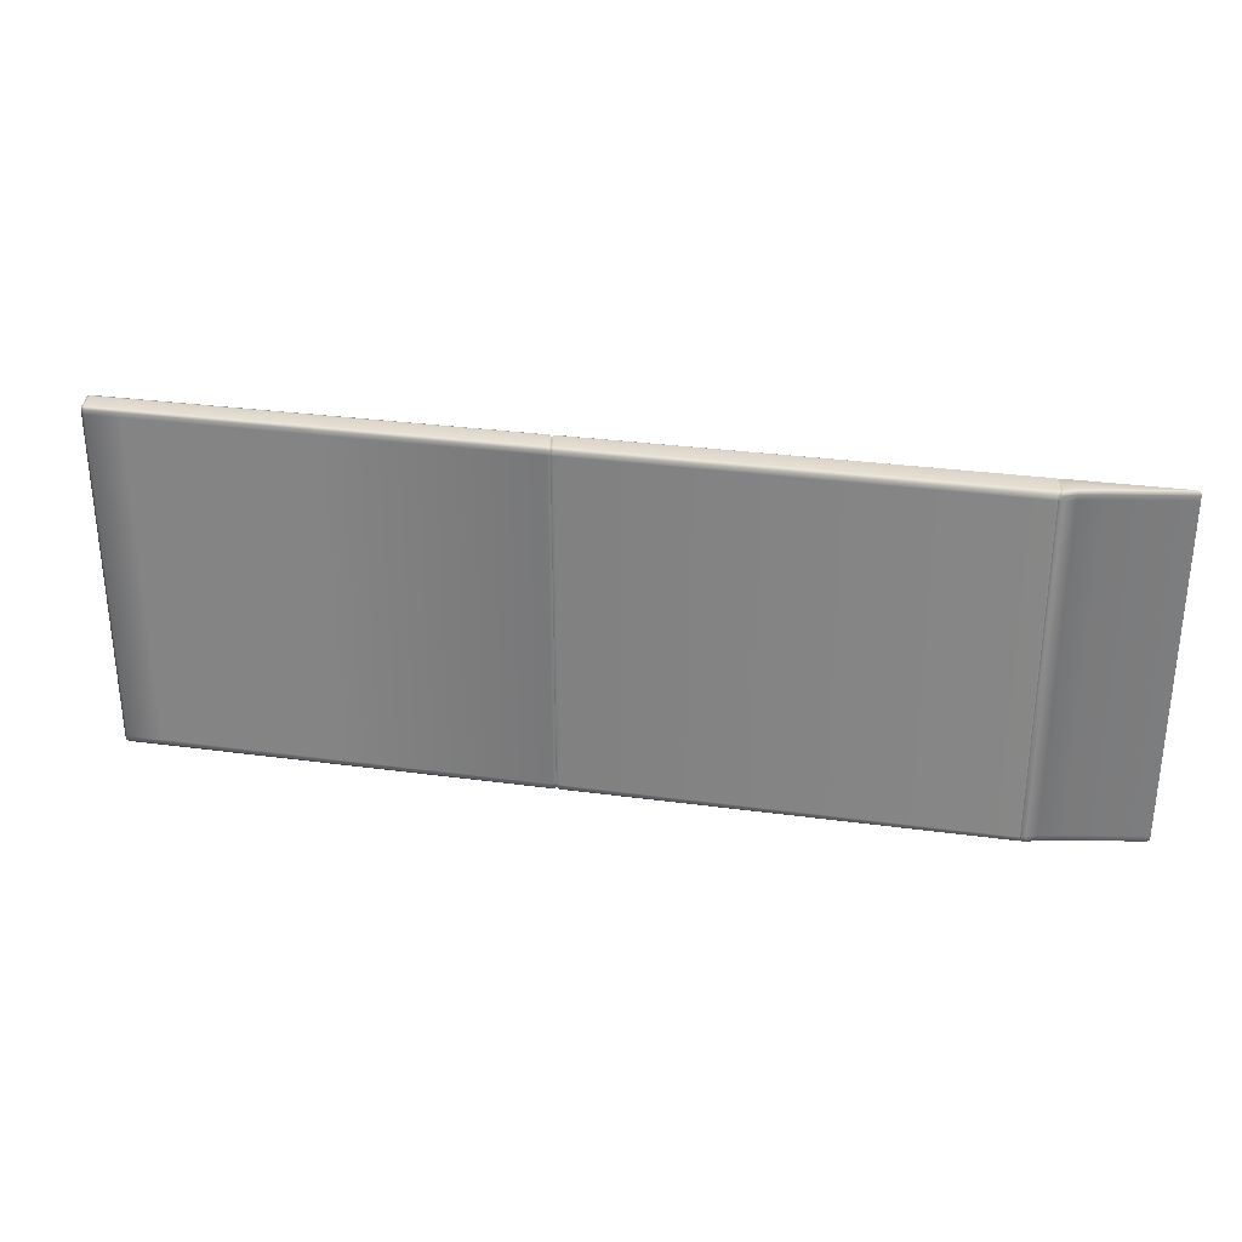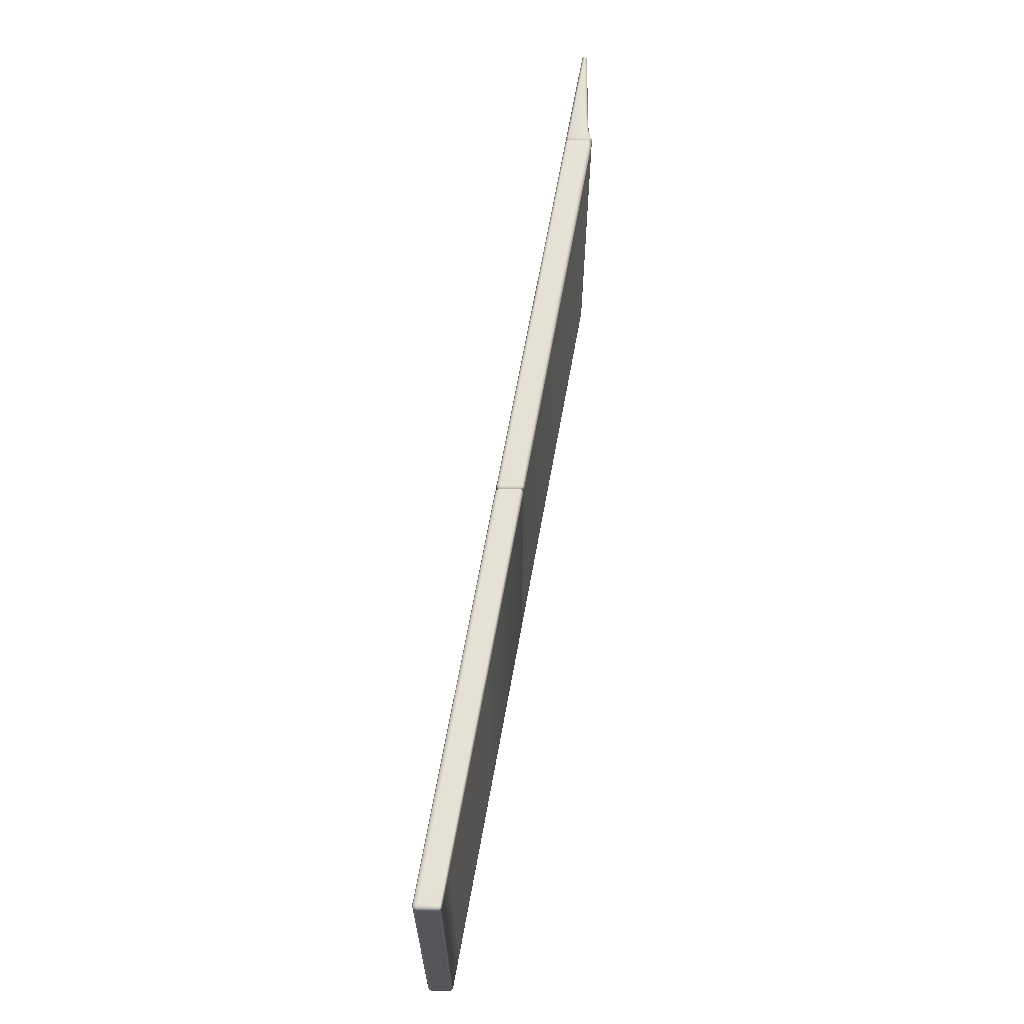
<metadata>
{"format":"obj","ext":"obj","renderer":"f3d","projection":"perspective","resolution":1024,"background":"white","views":[{"elev":30.9,"azim":2.0,"up":"+Z"},{"elev":64.1,"azim":-89.0,"up":"+Z"}]}
</metadata>
<code>
g ENV_SY01_G9_Section2_PlatformVinyl_01_MO_2
v 0.2084 3.454 -17.23
v 0.2394 3.462 -17.15
v 0.2084 3.454 -17.15
v 0.2394 3.462 -17.23
v 0.2394 3.462 -17.15
v 0.2089 3.436 -17.27
v 0.2394 3.442 -17.28
v 0.2099 3.405 -17.29
v 0.2394 3.404 -17.3
v 2.389 3.123 -17.23
v 0.213 3.001 -17.29
v 2.382 3.104 -17.28
v 2.429 3.093 -17.23
v 2.408 3.083 -17.28
v 2.425 3.043 -17.23
v 2.36 3.073 -17.3
v 2.406 3.055 -17.28
v 2.376 3.039 -17.28
v 0.916 3.025 -17.28
v 0.915 3.074 -17.3
v 0.4649 3.008 -17.28
v 0.4573 3.056 -17.3
v 0.2556 2.946 -17.28
v 0.2414 2.992 -17.3
v 0.1683 2.937 -17.23
v 0.1947 2.919 -17.24
v 2.389 3.123 -13.88
v 2.389 3.123 -17.15
v 2.429 3.093 -17.15
v 2.429 3.093 -13.88
v 2.389 3.123 -10.62
v 2.425 3.043 -17.15
v 2.425 3.043 -13.88
v 2.429 3.093 -10.62
v 2.425 3.043 -10.62
v 2.389 3.123 -10.62
v 2.389 3.123 -13.88
v 0.2394 3.462 -10.62
v 0.2394 3.462 -13.88
v 2.389 3.123 -17.15
v 0.2394 3.462 -17.15
v 0.2084 3.454 -10.62
v 0.2394 3.462 -13.88
v 0.2084 3.454 -13.88
v 0.2394 3.462 -17.15
v 0.2084 3.454 -17.15
v 2.425 3.043 -13.88
v 2.425 3.043 -17.15
v 2.382 3.019 -17.15
v 2.382 3.019 -13.88
v 2.425 3.043 -10.62
v 0.9165 3.005 -17.15
v 2.382 3.019 -10.62
v 0.9165 3.005 -13.88
v 0.4685 2.988 -17.15
v 0.9165 3.005 -10.62
v 0.4685 2.988 -13.88
v 0.2663 2.928 -17.15
v 0.4685 2.988 -10.62
v 0.2663 2.928 -13.88
v 0.1947 2.919 -17.16
v 0.2663 2.928 -10.62
v 0.1947 2.92 -13.88
v 0.1683 2.937 -17.15
v 0.1947 2.922 -10.61
v 0.1683 2.939 -13.88
v 0.1678 2.94 -10.62
v 2.389 3.123 -10.52
v 2.408 3.083 -10.47
v 2.381 3.104 -10.47
v 2.36 3.073 -10.45
v 0.2394 3.442 -10.47
v 2.406 3.055 -10.47
v 2.429 3.093 -10.52
v 2.389 3.123 -10.52
v 2.425 3.043 -10.52
v 2.376 3.039 -10.47
v 2.382 3.019 -10.52
v 0.916 3.025 -10.47
v 0.915 3.074 -10.45
v 0.4573 3.056 -10.45
v 0.2389 3.404 -10.45
v 0.2419 2.993 -10.45
v 0.2089 3.436 -10.48
v 0.2084 3.454 -10.53
v 0.2099 3.405 -10.47
v 0.2135 3.002 -10.47
v 2.425 3.043 -10.62
v 2.425 3.043 -10.52
v 2.429 3.093 -10.62
v 2.389 3.123 -10.62
v 0.2394 3.462 -10.52
v 2.381 3.104 -10.47
v 0.2394 3.442 -10.47
v 0.2394 3.462 -10.62
v 0.2084 3.454 -10.53
v 0.2084 3.454 -10.62
v 0.916 3.025 -10.47
v 2.382 3.019 -10.52
v 0.9165 3.005 -10.52
v 0.4649 3.008 -10.47
v 0.4573 3.056 -10.45
v 0.2419 2.993 -10.45
v 0.2556 2.946 -10.47
v 0.1947 2.922 -10.52
v 0.2135 3.002 -10.47
v 0.1947 2.922 -10.52
v 0.1678 2.94 -10.52
v 0.2556 2.946 -10.47
v 0.2663 2.928 -10.52
v 0.4685 2.988 -10.52
v 0.4649 3.008 -10.47
v 0.9165 3.005 -10.52
v 0.2663 2.928 -17.23
v 0.2556 2.946 -17.28
v 0.1947 2.919 -17.24
v 0.4649 3.008 -17.28
v 0.4685 2.988 -17.23
v 0.916 3.025 -17.28
v 0.9165 3.005 -17.23
v 2.376 3.039 -17.28
v 2.382 3.019 -17.23
v 2.406 3.055 -17.28
v 2.425 3.043 -17.23
v 2.408 3.083 -17.28
v 2.429 3.093 -17.15
v 2.425 3.043 -17.23
v 2.425 3.043 -17.15
v 2.429 3.093 -17.23
v 2.389 3.123 -17.15
v 2.389 3.123 -17.23
v 0.2394 3.462 -17.23
v 0.1678 2.94 -10.52
v 0.1947 2.922 -10.61
v 0.1678 2.94 -10.62
v 0.1947 2.922 -10.52
v 0.2663 2.928 -10.52
v 0.2663 2.928 -10.62
v 0.4685 2.988 -10.52
v 0.4685 2.988 -10.62
v 0.9165 3.005 -10.52
v 0.9165 3.005 -10.62
v 2.382 3.019 -10.62
v 2.382 3.019 -10.52
v 2.425 3.043 -10.52
v 2.425 3.043 -10.62
v 2.425 3.043 -17.15
v 2.425 3.043 -17.23
v 2.382 3.019 -17.23
v 2.382 3.019 -17.15
v 0.9165 3.005 -17.23
v 0.9165 3.005 -17.15
v 0.4685 2.988 -17.23
v 0.4685 2.988 -17.15
v 0.2663 2.928 -17.23
v 0.2663 2.928 -17.15
v 0.1947 2.919 -17.24
v 0.1947 2.919 -17.16
v 0.1683 2.937 -17.23
v 0.1683 2.937 -17.15
v -15.97 5.916 -10.47
v -15.97 5.996 -10.52
v -15.96 5.982 -10.48
v -15.99 5.942 -10.52
v -15.97 5.996 -10.62
v -15.99 5.942 -10.62
v -15.99 5.553 -10.52
v -15.97 5.549 -10.48
v -15.99 5.553 -10.62
v -15.93 5.505 -10.52
v -15.93 5.505 -10.61
v -15.89 5.989 -17.28
v -15.97 5.996 -17.23
v -15.95 5.977 -17.27
v -15.91 6.012 -17.23
v -15.97 5.996 -17.15
v -15.91 6.012 -17.15
v -15.26 5.91 -17.23
v -15.26 5.91 -17.15
v -15.25 5.887 -17.28
v -13.93 5.699 -17.15
v -13.93 5.699 -17.23
v -13.91 5.676 -17.28
v -11.95 5.386 -17.15
v -11.95 5.386 -17.23
v -13.91 5.676 -17.28
v -11.94 5.365 -17.28
v -7.983 4.761 -17.15
v -7.983 4.761 -17.23
v -11.94 5.365 -17.28
v -7.983 4.74 -17.28
v -7.94 4.706 -17.25
v -7.942 4.719 -17.22
v -7.942 4.719 -17.15
v -15.99 5.942 -13.88
v -15.97 5.996 -17.15
v -15.97 5.996 -13.88
v -15.99 5.942 -17.15
v -15.99 5.553 -13.88
v -15.99 5.553 -17.15
v -15.93 5.505 -13.88
v -15.93 5.505 -17.16
v -15.97 5.996 -13.88
v -15.97 5.996 -17.15
v -15.91 6.012 -17.15
v -15.91 6.012 -13.88
v -15.97 5.996 -10.62
v -15.91 6.012 -10.62
v 0.1373 2.928 -17.24
v 0.1683 2.937 -17.23
v 0.213 3.001 -17.29
v 0.1835 3.001 -17.3
v -3.876 3.571 -17.24
v 0.2099 3.405 -17.29
v -3.852 3.638 -17.3
v 0.1815 3.413 -17.3
v 0.2089 3.436 -17.27
v -3.853 4.043 -17.3
v 0.1815 3.451 -17.28
v -3.853 4.088 -17.28
v 0.1815 3.451 -17.28
v 0.2089 3.436 -17.27
v 0.2084 3.454 -17.23
v 0.1815 3.471 -17.23
v -3.853 4.088 -17.28
v 0.2084 3.454 -17.15
v 0.1815 3.471 -17.15
v -3.854 4.109 -17.23
v -3.854 4.109 -17.15
v -7.889 4.746 -17.23
v -7.889 4.746 -17.15
v -7.942 4.719 -17.15
v -7.942 4.719 -17.22
v -7.888 4.725 -17.28
v -3.853 4.088 -17.28
v -7.94 4.706 -17.25
v 0.1815 3.451 -10.47
v 0.2089 3.436 -10.48
v 0.2099 3.405 -10.47
v 0.1815 3.412 -10.45
v -3.853 4.088 -10.47
v 0.2135 3.002 -10.47
v -3.853 4.042 -10.45
v 0.184 3.002 -10.45
v 0.1678 2.94 -10.52
v -3.852 3.638 -10.45
v 0.1368 2.931 -10.52
v -3.876 3.574 -10.52
v 0.1683 2.939 -13.88
v 0.1683 2.937 -17.15
v 0.1373 2.928 -17.16
v 0.1373 2.929 -13.88
v 0.1678 2.94 -10.62
v -3.876 3.571 -17.16
v 0.1368 2.931 -10.61
v -3.876 3.573 -13.88
v -7.889 4.215 -17.16
v -3.876 3.574 -10.61
v -7.889 4.216 -13.88
v -7.931 4.258 -17.15
v -7.889 4.217 -10.61
v -7.931 4.258 -13.88
v -7.931 4.259 -10.62
v -7.937 4.673 -10.49
v -7.94 4.706 -10.5
v -7.888 4.725 -10.47
v -7.888 4.672 -10.45
v -7.933 4.298 -10.49
v -3.853 4.042 -10.45
v -3.853 4.088 -10.47
v -3.852 3.638 -10.45
v -7.888 4.275 -10.45
v -7.931 4.259 -10.53
v -3.876 3.574 -10.52
v -7.889 4.217 -10.52
v -13.94 5.186 -17.24
v -11.96 4.867 -17.24
v -11.95 4.916 -17.3
v -13.94 5.229 -17.3
v -15.28 5.401 -17.24
v -11.94 5.308 -17.3
v -15.27 5.44 -17.3
v -15.93 5.505 -17.24
v -13.92 5.617 -17.3
v -11.94 5.365 -17.28
v -13.91 5.676 -17.28
v -15.92 5.542 -17.3
v -15.97 5.549 -17.28
v -15.97 5.916 -17.28
v -15.26 5.825 -17.3
v -13.91 5.676 -17.28
v -15.25 5.887 -17.28
v -15.9 5.926 -17.3
v -15.95 5.977 -17.27
v -15.89 5.989 -17.28
v -13.93 5.699 -10.52
v -11.94 5.365 -10.47
v -13.91 5.676 -10.47
v -11.95 5.386 -10.52
v -11.95 5.386 -10.62
v -13.93 5.699 -10.62
v -7.983 4.761 -10.62
v -15.26 5.91 -10.52
v -13.91 5.676 -10.47
v -15.26 5.91 -10.62
v -15.25 5.887 -10.47
v -15.91 6.012 -10.52
v -15.89 5.989 -10.47
v -15.96 5.982 -10.48
v -15.91 6.012 -10.62
v -15.97 5.996 -10.52
v -15.97 5.996 -10.62
v -7.983 4.761 -10.52
v -7.942 4.719 -10.62
v -7.942 4.719 -10.53
v -7.983 4.74 -10.47
v -11.94 5.365 -10.47
v -7.94 4.706 -10.5
v -13.91 5.676 -10.47
v -11.94 5.365 -10.47
v -11.95 5.305 -10.45
v -13.93 5.614 -10.45
v -11.95 4.916 -10.45
v -13.94 5.229 -10.45
v -11.96 4.868 -10.52
v -13.94 5.186 -10.52
v -15.27 5.44 -10.45
v -15.28 5.401 -10.52
v -15.27 5.822 -10.45
v -15.92 5.542 -10.45
v -15.93 5.505 -10.52
v -15.97 5.549 -10.48
v -15.91 5.923 -10.45
v -15.97 5.916 -10.47
v -15.96 5.982 -10.48
v -15.89 5.989 -10.47
v -15.25 5.887 -10.47
v -13.91 5.676 -10.47
v -7.889 4.215 -17.24
v -3.876 3.571 -17.24
v -3.852 3.638 -17.3
v -7.888 4.275 -17.3
v -3.853 4.043 -17.3
v -7.933 4.297 -17.26
v -7.931 4.258 -17.22
v -7.937 4.675 -17.27
v -7.888 4.674 -17.3
v -3.853 4.088 -17.28
v -7.94 4.706 -17.25
v -7.888 4.725 -17.28
v -7.942 4.719 -13.88
v -7.942 4.719 -17.15
v -7.889 4.746 -17.15
v -7.889 4.746 -13.88
v -7.942 4.719 -10.62
v -3.854 4.109 -17.15
v -7.889 4.746 -10.62
v -3.854 4.109 -13.88
v 0.1815 3.471 -17.15
v -3.854 4.109 -10.62
v 0.1815 3.471 -13.88
v 0.2084 3.454 -17.15
v 0.1815 3.471 -10.62
v 0.2084 3.454 -13.88
v 0.2084 3.454 -10.62
v -7.983 4.74 -17.28
v -7.937 4.675 -17.27
v -7.94 4.706 -17.25
v -7.984 4.689 -17.3
v -7.933 4.297 -17.26
v -11.94 5.308 -17.3
v -11.94 5.365 -17.28
v -11.95 4.916 -17.3
v -7.983 4.29 -17.3
v -7.931 4.258 -17.22
v -11.96 4.867 -17.24
v -7.984 4.23 -17.24
v -7.984 4.23 -17.16
v -7.931 4.258 -13.88
v -7.931 4.258 -17.15
v -7.984 4.231 -13.88
v -7.931 4.259 -10.62
v -7.984 4.232 -10.61
v -11.96 4.867 -17.16
v -11.96 4.868 -13.88
v -11.96 4.868 -10.61
v -13.94 5.186 -13.88
v -13.94 5.186 -17.16
v -13.94 5.186 -10.61
v -15.28 5.401 -13.88
v -15.28 5.401 -17.16
v -15.93 5.505 -17.16
v -15.28 5.401 -10.61
v -15.93 5.505 -13.88
v -15.93 5.505 -10.61
v -7.984 4.232 -10.52
v -7.933 4.298 -10.49
v -7.931 4.259 -10.53
v -7.983 4.29 -10.45
v -7.937 4.673 -10.49
v -11.95 4.916 -10.45
v -11.96 4.868 -10.52
v -11.95 5.305 -10.45
v -7.984 4.686 -10.45
v -7.94 4.706 -10.5
v -11.94 5.365 -10.47
v -7.983 4.74 -10.47
v -3.854 4.109 -10.52
v 0.1815 3.451 -10.47
v -3.853 4.088 -10.47
v 0.1815 3.471 -10.52
v 0.2089 3.436 -10.48
v 0.2084 3.454 -10.53
v 0.2084 3.454 -10.62
v 0.1815 3.471 -10.62
v -3.854 4.109 -10.62
v -7.889 4.746 -10.52
v -3.853 4.088 -10.47
v -7.888 4.725 -10.47
v -7.94 4.706 -10.5
v -7.889 4.746 -10.62
v -7.942 4.719 -10.53
v -7.942 4.719 -10.62
v -15.93 5.505 -10.61
v -15.93 5.505 -13.88
v -15.99 5.553 -13.88
v -15.99 5.553 -10.62
v -15.99 5.942 -13.88
v -15.99 5.942 -10.62
v -15.97 5.996 -13.88
v -15.97 5.996 -10.62
v -7.983 4.761 -10.62
v -7.942 4.719 -13.88
v -7.942 4.719 -10.62
v -7.983 4.761 -13.88
v -7.942 4.719 -17.15
v -7.983 4.761 -17.15
v -11.95 5.386 -10.62
v -11.95 5.386 -13.88
v -11.95 5.386 -17.15
v -13.93 5.699 -13.88
v -13.93 5.699 -10.62
v -13.93 5.699 -17.15
v -15.26 5.91 -13.88
v -15.26 5.91 -10.62
v -15.26 5.91 -17.15
v -15.91 6.012 -13.88
v -15.91 6.012 -17.15
v -15.26 5.91 -17.15
v -15.26 5.91 -13.88
v -15.91 6.012 -10.62
v -15.26 5.91 -10.62
v 0.1368 2.931 -10.52
v 0.1678 2.94 -10.52
v 0.1678 2.94 -10.62
v 0.1368 2.931 -10.61
v -3.876 3.574 -10.52
v -3.876 3.574 -10.61
v -7.889 4.217 -10.52
v -7.889 4.217 -10.61
v -7.931 4.259 -10.62
v -7.931 4.259 -10.53
v -7.984 4.232 -10.61
v -7.931 4.259 -10.53
v -7.931 4.259 -10.62
v -7.984 4.232 -10.52
v -11.96 4.868 -10.52
v -11.96 4.868 -10.61
v -13.94 5.186 -10.52
v -11.96 4.868 -10.52
v -13.94 5.186 -10.61
v -15.28 5.401 -10.52
v -15.28 5.401 -10.61
v -15.93 5.505 -10.61
v -15.93 5.505 -10.52
v -15.99 5.942 -17.15
v -15.97 5.996 -17.23
v -15.97 5.996 -17.15
v -15.99 5.942 -17.23
v -15.95 5.977 -17.27
v -15.97 5.916 -17.28
v -15.99 5.553 -17.15
v -15.97 5.549 -17.28
v -15.99 5.553 -17.23
v -15.93 5.505 -17.16
v -15.93 5.505 -17.24
v -15.93 5.505 -17.24
v -15.93 5.505 -17.16
v -15.28 5.401 -17.16
v -15.28 5.401 -17.24
v -13.94 5.186 -17.16
v -13.94 5.186 -17.24
v -11.96 4.867 -17.16
v -11.96 4.867 -17.24
v -7.984 4.23 -17.16
v -11.96 4.867 -17.24
v -7.984 4.23 -17.24
v -7.931 4.258 -17.15
v -7.931 4.258 -17.22
v -7.931 4.258 -17.22
v -7.931 4.258 -17.15
v -7.889 4.215 -17.16
v -7.889 4.215 -17.24
v -3.876 3.571 -17.16
v -3.876 3.571 -17.24
v 0.1373 2.928 -17.16
v 0.1373 2.928 -17.24
v 0.1683 2.937 -17.15
v 0.1683 2.937 -17.23
g ENV_SY01_G9_Section2_PlatformVinyl_01_MO_2_0
f 3 2 1
f 5 4 1
f 1 4 6
f 4 7 6
f 6 7 8
f 7 9 8
f 4 10 7
f 11 8 9
f 10 12 7
f 7 12 9
f 10 13 12
f 13 14 12
f 13 15 14
f 12 14 16
f 12 16 9
f 14 17 16
f 16 17 18
f 16 18 19
f 20 16 19
f 20 9 16
f 20 19 21
f 22 20 21
f 20 22 9
f 22 21 23
f 24 11 9
f 22 24 9
f 24 22 23
f 11 24 25
f 26 24 23
f 24 26 25
f 29 28 27
f 30 29 27
f 30 27 31
f 32 29 30
f 33 32 30
f 33 30 34
f 35 33 34
f 34 30 36
f 38 36 37
f 39 38 37
f 39 37 40
f 41 39 40
f 42 38 39
f 44 42 43
f 44 43 45
f 46 44 45
f 49 48 47
f 50 49 47
f 50 47 51
f 52 49 50
f 53 50 51
f 54 52 50
f 54 50 53
f 52 54 55
f 56 54 53
f 54 57 55
f 54 56 57
f 58 55 57
f 56 59 57
f 60 58 57
f 60 57 59
f 61 58 60
f 62 60 59
f 63 61 60
f 63 60 62
f 64 61 63
f 65 63 62
f 66 64 63
f 66 63 65
f 67 66 65
f 70 69 68
f 71 69 70
f 71 70 72
f 71 73 69
f 69 73 74
f 69 74 75
f 73 76 74
f 76 73 77
f 77 73 71
f 78 76 77
f 78 77 79
f 79 77 80
f 77 71 80
f 80 81 79
f 80 71 82
f 81 80 82
f 82 71 72
f 83 81 82
f 82 72 84
f 84 72 85
f 86 82 84
f 83 82 86
f 87 83 86
f 89 88 74
f 88 90 74
f 74 90 75
f 90 91 75
f 92 75 91
f 93 75 92
f 94 93 92
f 95 92 91
f 94 92 96
f 96 92 95
f 97 96 95
f 100 99 98
f 98 101 100
f 102 101 98
f 102 103 101
f 103 104 101
f 104 103 105
f 103 106 105
f 106 108 107
f 110 109 107
f 109 110 111
f 112 109 111
f 112 111 113
f 116 115 114
f 115 117 114
f 117 118 114
f 117 119 118
f 119 120 118
f 119 121 120
f 121 122 120
f 121 123 122
f 123 124 122
f 124 123 125
f 128 127 126
f 127 129 126
f 126 129 130
f 129 131 130
f 130 131 132
f 5 130 132
f 135 134 133
f 134 136 133
f 136 134 137
f 134 138 137
f 137 138 139
f 138 140 139
f 141 139 140
f 142 141 140
f 142 143 141
f 143 144 141
f 144 143 145
f 143 146 145
f 149 148 147
f 150 149 147
f 151 149 150
f 152 151 150
f 151 152 153
f 152 154 153
f 155 153 154
f 156 155 154
f 157 155 156
f 158 157 156
f 159 157 158
f 160 159 158
g ENV_SY01_G9_Section2_PlatformVinyl_01_MO_2_1
f 163 162 161
f 162 164 161
f 162 165 164
f 165 166 164
f 164 167 161
f 167 164 166
f 167 168 161
f 169 167 166
f 170 168 167
f 167 169 170
f 169 171 170
f 174 173 172
f 173 175 172
f 175 173 176
f 177 175 176
f 175 178 172
f 178 175 177
f 179 178 177
f 178 180 172
f 179 181 178
f 178 182 180
f 181 182 178
f 182 183 180
f 181 184 182
f 184 185 182
f 182 185 186
f 185 187 186
f 184 188 185
f 188 189 185
f 185 189 190
f 189 191 190
f 192 191 189
f 193 192 189
f 193 189 188
f 194 193 188
f 197 196 195
f 196 198 195
f 199 195 198
f 200 199 198
f 199 200 201
f 200 202 201
f 205 204 203
f 206 205 203
f 206 203 207
f 208 206 207
f 211 210 209
f 212 211 209
f 212 209 213
f 211 212 214
f 215 212 213
f 212 216 214
f 212 215 216
f 217 214 216
f 215 218 216
f 219 217 216
f 219 216 218
f 220 219 218
f 223 222 221
f 224 223 221
f 224 221 225
f 226 223 224
f 227 226 224
f 228 224 225
f 227 224 228
f 229 227 228
f 229 228 230
f 231 229 230
f 231 230 232
f 230 233 232
f 230 228 234
f 230 234 233
f 228 235 234
f 234 236 233
f 239 238 237
f 240 239 237
f 240 237 241
f 242 239 240
f 243 240 241
f 244 242 240
f 244 240 243
f 242 244 245
f 246 244 243
f 244 247 245
f 244 246 247
f 246 248 247
f 251 250 249
f 252 251 249
f 252 249 253
f 254 251 252
f 255 252 253
f 256 254 252
f 256 252 255
f 257 254 256
f 258 256 255
f 259 257 256
f 259 256 258
f 257 259 260
f 261 259 258
f 259 262 260
f 259 261 262
f 261 263 262
f 266 265 264
f 267 266 264
f 264 268 267
f 267 269 266
f 269 270 266
f 271 269 267
f 268 272 267
f 272 271 267
f 272 268 273
f 271 272 274
f 275 272 273
f 272 275 274
f 278 277 276
f 279 278 276
f 279 276 280
f 278 279 281
f 282 279 280
f 282 280 283
f 279 284 281
f 279 282 284
f 285 281 284
f 286 285 284
f 287 282 283
f 288 287 283
f 287 288 289
f 282 290 284
f 282 287 290
f 291 284 290
f 292 291 290
f 293 287 289
f 287 293 290
f 292 290 293
f 289 294 293
f 295 292 293
f 294 295 293
f 298 297 296
f 297 299 296
f 296 299 300
f 301 296 300
f 300 299 302
f 303 296 301
f 304 296 303
f 305 303 301
f 306 304 303
f 303 305 307
f 306 303 307
f 308 306 307
f 308 307 309
f 305 310 307
f 307 311 309
f 307 310 311
f 310 312 311
f 299 313 302
f 314 302 313
f 315 314 313
f 316 313 299
f 315 313 316
f 317 316 299
f 318 315 316
f 321 320 319
f 322 321 319
f 323 321 322
f 324 323 322
f 323 324 325
f 324 326 325
f 324 327 326
f 327 328 326
f 324 322 329
f 327 324 329
f 327 330 328
f 327 329 330
f 330 331 328
f 331 330 332
f 332 330 333
f 329 333 330
f 334 332 333
f 335 334 333
f 336 335 333
f 333 329 336
f 329 337 336
f 329 322 337
f 322 338 337
f 341 340 339
f 342 341 339
f 341 342 343
f 342 339 344
f 339 345 344
f 342 344 346
f 342 347 343
f 347 342 346
f 348 343 347
f 347 346 349
f 350 348 347
f 350 347 349
f 353 352 351
f 354 353 351
f 354 351 355
f 353 354 356
f 357 354 355
f 354 358 356
f 354 357 358
f 356 358 359
f 357 360 358
f 358 361 359
f 358 360 361
f 359 361 362
f 360 363 361
f 361 364 362
f 361 363 364
f 363 365 364
f 368 367 366
f 367 369 366
f 367 370 369
f 366 369 371
f 372 366 371
f 373 371 369
f 370 374 369
f 374 373 369
f 370 375 374
f 373 374 376
f 375 377 374
f 374 377 376
f 380 379 378
f 379 381 378
f 379 382 381
f 382 383 381
f 384 378 381
f 385 381 383
f 385 384 381
f 386 385 383
f 384 385 387
f 387 385 386
f 388 384 387
f 389 387 386
f 388 387 390
f 390 387 389
f 391 388 390
f 391 390 392
f 393 390 389
f 390 394 392
f 390 393 394
f 393 395 394
f 398 397 396
f 397 399 396
f 399 397 400
f 399 401 396
f 401 402 396
f 401 399 403
f 404 399 400
f 399 404 403
f 400 405 404
f 403 404 406
f 405 407 404
f 404 407 406
f 410 409 408
f 409 411 408
f 409 412 411
f 412 413 411
f 411 413 414
f 415 411 414
f 408 411 415
f 416 408 415
f 417 408 416
f 418 408 417
f 419 418 417
f 419 417 420
f 421 417 416
f 417 422 420
f 417 421 422
f 421 423 422
f 426 425 424
f 427 426 424
f 426 427 428
f 427 429 428
f 430 428 429
f 431 430 429
f 434 433 432
f 433 435 432
f 433 436 435
f 436 437 435
f 438 432 435
f 439 435 437
f 439 438 435
f 440 439 437
f 438 439 441
f 441 439 440
f 442 438 441
f 443 441 440
f 442 441 444
f 444 441 443
f 445 442 444
f 446 444 443
f 449 448 447
f 450 449 447
f 450 447 451
f 452 450 451
f 455 454 453
f 456 455 453
f 456 453 457
f 458 456 457
f 458 457 459
f 460 458 459
f 460 459 461
f 459 462 461
f 465 464 463
f 464 466 463
f 463 466 467
f 468 463 467
f 468 470 469
f 471 468 469
f 471 469 472
f 473 471 472
f 473 472 474
f 472 475 474
f 478 477 476
f 477 479 476
f 479 477 480
f 481 479 480
f 482 476 479
f 481 483 479
f 484 482 479
f 483 484 479
f 482 484 485
f 484 483 486
f 484 486 485
f 489 488 487
f 490 489 487
f 489 490 491
f 490 492 491
f 491 492 493
f 492 494 493
f 493 496 495
f 496 497 495
f 498 495 497
f 499 498 497
f 502 501 500
f 503 502 500
f 502 503 504
f 503 505 504
f 504 505 506
f 505 507 506
f 506 507 508
f 507 509 508

</code>
